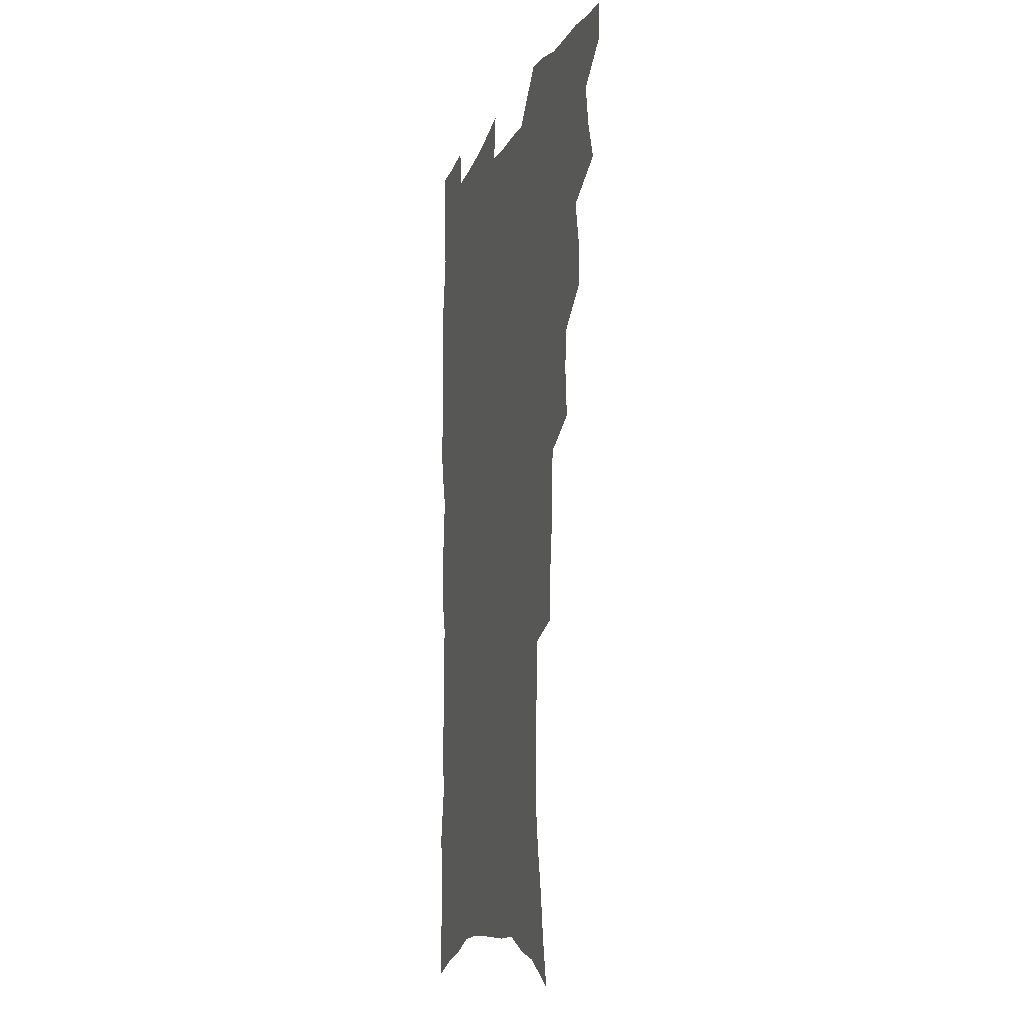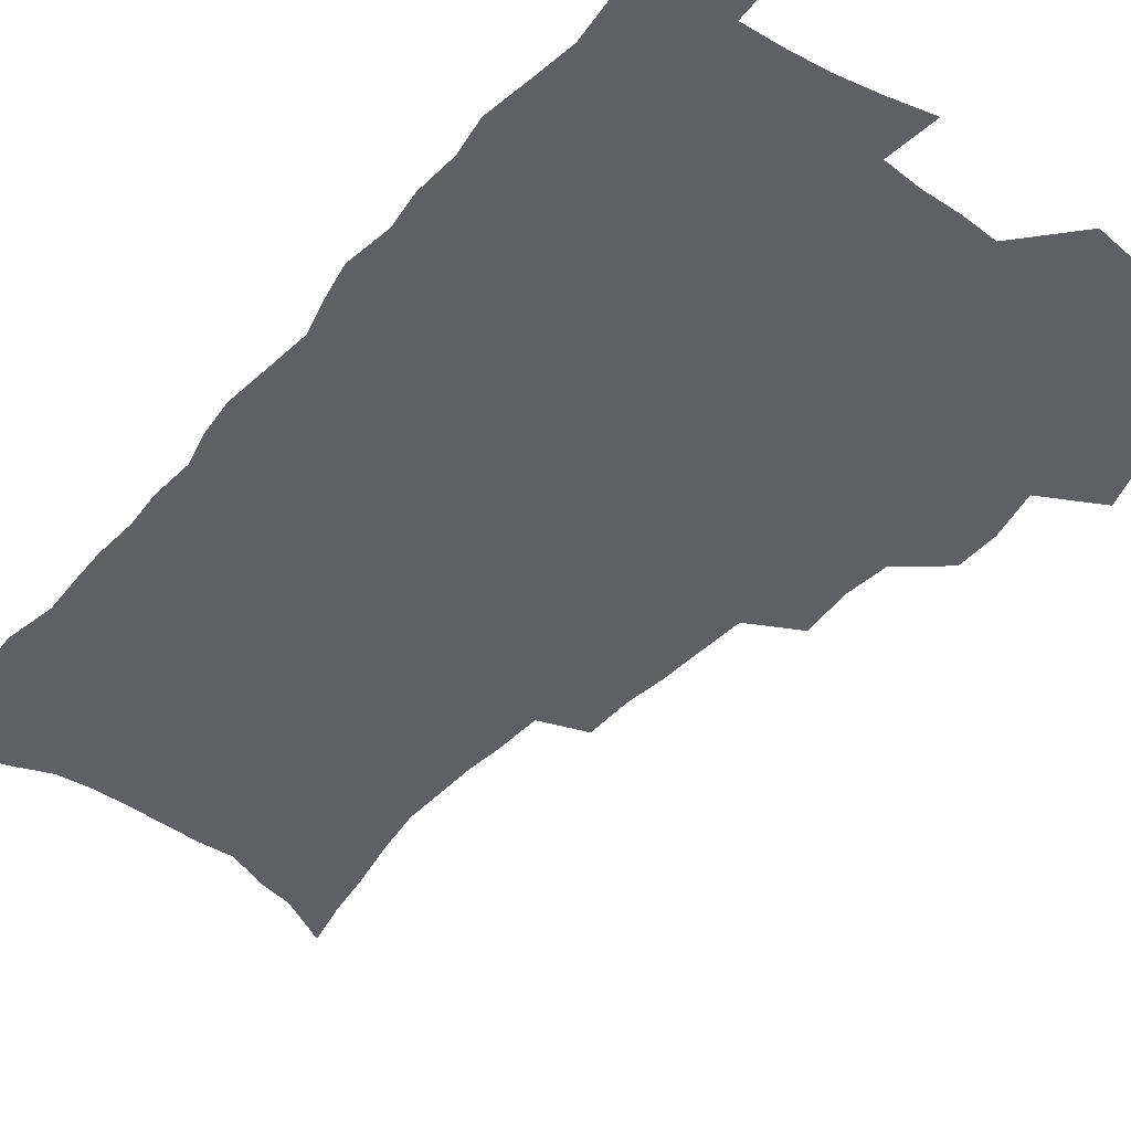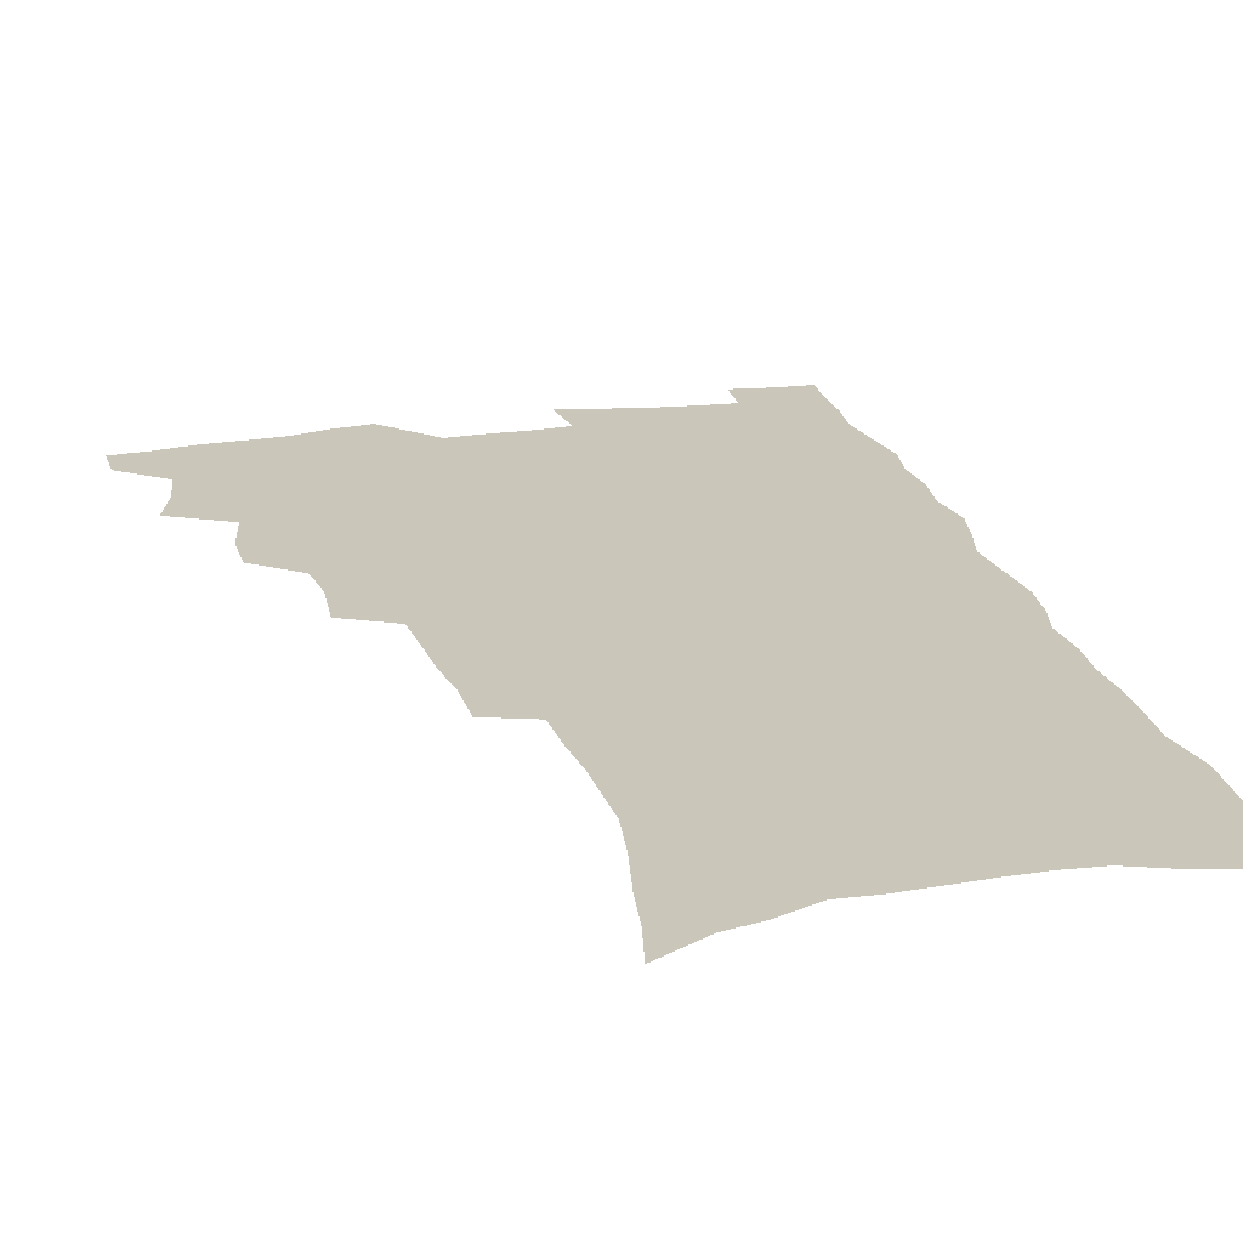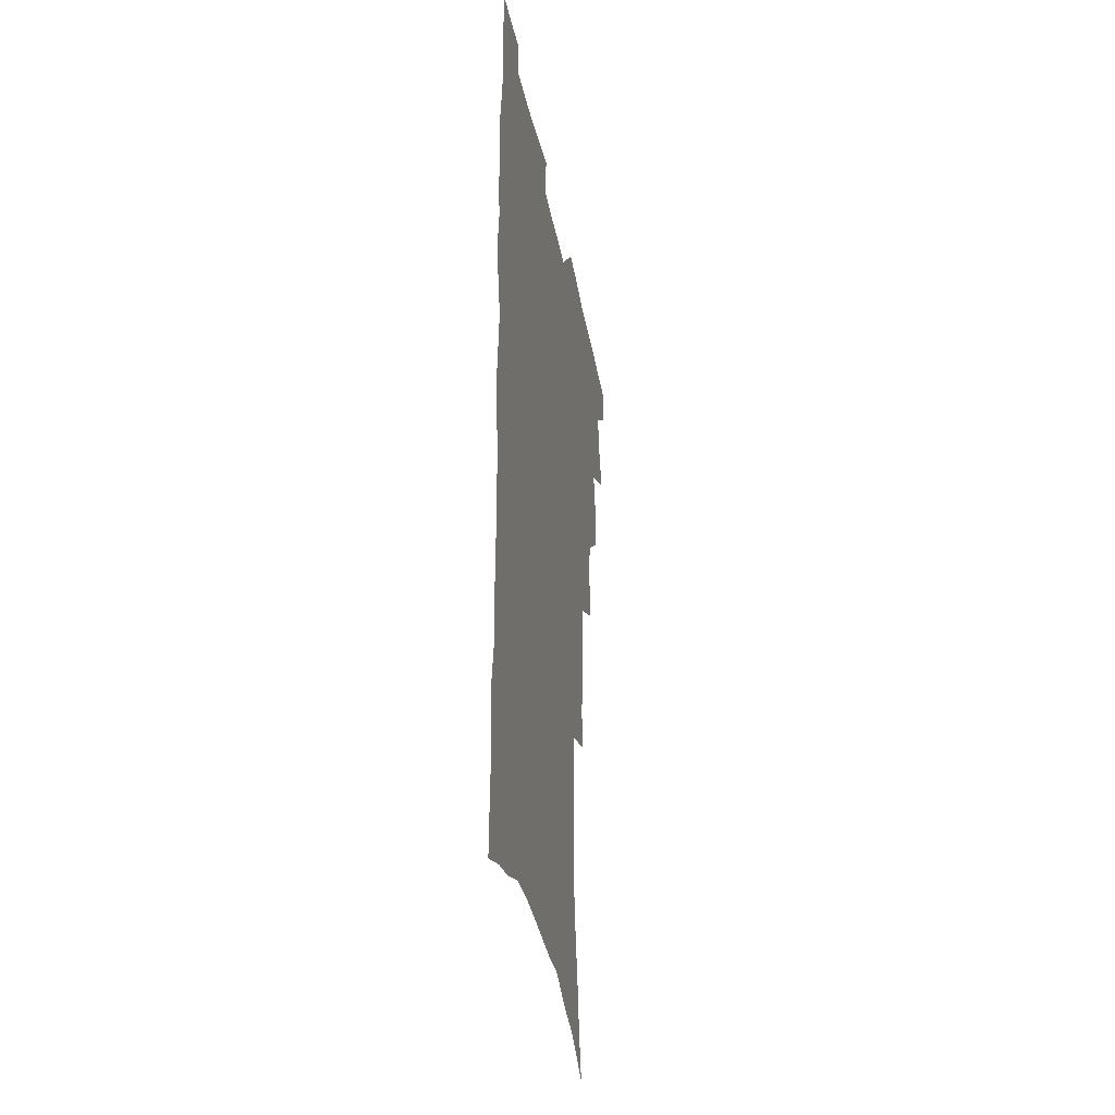
<metadata>
{"format":"obj","ext":"obj","renderer":"f3d","projection":"perspective","resolution":1024,"background":"white","views":[{"elev":-12.7,"azim":-106.6,"up":"+Y"},{"elev":-44.0,"azim":142.0,"up":"+Z"},{"elev":21.2,"azim":-14.6,"up":"+Z"},{"elev":-35.6,"azim":100.6,"up":"+Y"}]}
</metadata>
<code>
v 480.6 535.6 0
v 480.4 550.3 0
v 489.7 488.7 0
v 495.2 505 0
v 497.9 521.3 0
v 497.6 536 0
v 495.5 551.5 0
v 508 441.9 0
v 507.9 458.2 0
v 511.9 476.8 0
v 515.6 493.2 0
v 513.1 507.1 0
v 514.6 522.1 0
v 513.3 536.7 0
v 510 554.1 0
v 524.8 392 0
v 526.5 412.2 0
v 524.8 428 0
v 528.5 447.2 0
v 528.7 463.2 0
v 528.2 478.3 0
v 529.4 493.7 0
v 530 508.6 0
v 529.8 522.8 0
v 528.5 537 0
v 525.2 554.7 0
v 547.8 313 0
v 547.7 331.6 0
v 545.7 347.4 0
v 544.8 364.7 0
v 543.7 382 0
v 542.9 399.3 0
v 542.9 416.6 0
v 546 435.8 0
v 544.1 449.7 0
v 545.5 465.7 0
v 546.1 480.8 0
v 544.6 494.9 0
v 545.1 509.4 0
v 544.3 523.8 0
v 542.7 538.5 0
v 540 555.7 0
v 554.8 168.8 0
v 558.8 186.8 0
v 561.4 204.2 0
v 565.5 224.4 0
v 568.2 243.1 0
v 567.9 258.1 0
v 567.6 273.8 0
v 566.1 288.8 0
v 565.5 306.8 0
v 564.8 324.4 0
v 563.1 339.8 0
v 562.1 356.1 0
v 561.1 372.2 0
v 560.3 388.7 0
v 560.6 405.9 0
v 560.5 422.1 0
v 560.2 437.4 0
v 562 454 0
v 560.7 467.5 0
v 561.2 482.3 0
v 562.2 496.4 0
v 560.3 510.6 0
v 558.8 525.3 0
v 557.1 540.6 0
v 554.2 559.5 0
v 574 179.5 0
v 574.1 193.6 0
v 580.1 217.3 0
v 581.9 234.9 0
v 582.5 251.4 0
v 582.6 267.4 0
v 581.2 281.5 0
v 579.5 295.8 0
v 580.1 315.4 0
v 579.2 331.5 0
v 578.3 346.8 0
v 577.8 362.9 0
v 576 377.3 0
v 576.4 394.5 0
v 575.1 408.7 0
v 576 425.4 0
v 575.4 439.9 0
v 575.9 455 0
v 575.9 469.3 0
v 576.2 483.6 0
v 575.6 497.4 0
v 575.8 511 0
v 574.2 525.3 0
v 572.2 541.2 0
v 568.7 561.4 0
v 587.1 182.5 0
v 592.4 205.8 0
v 595.2 225.7 0
v 595.1 240.4 0
v 596.5 259.4 0
v 595.5 272.9 0
v 594.2 286.9 0
v 594 304.5 0
v 592.9 319.3 0
v 591.6 333.6 0
v 592.7 352.7 0
v 591.6 366.6 0
v 590.5 381.4 0
v 590.3 397.2 0
v 590.5 412.6 0
v 590.7 428 0
v 590 441.8 0
v 590.1 456.3 0
v 591 471.2 0
v 590.6 484.4 0
v 590 498 0
v 589.5 511.8 0
v 588.3 526.5 0
v 587.3 541 0
v 602.8 189.1 0
v 605.8 209.4 0
v 607.3 227.5 0
v 607.9 244.3 0
v 608 260.3 0
v 607.3 274.8 0
v 606.9 291.1 0
v 606.3 306.9 0
v 605.9 323.5 0
v 605.9 340.6 0
v 605.1 352.7 0
v 604.6 369.2 0
v 604.3 384.6 0
v 604.7 401 0
v 604.1 413.9 0
v 604.2 429.1 0
v 604 443.1 0
v 603.9 457.1 0
v 604.1 471 0
v 604.3 484.7 0
v 604.5 498.3 0
v 603.7 512.2 0
v 602.4 527.1 0
v 601.6 541.9 0
v 616.2 188.5 0
v 619.2 213 0
v 620 230.7 0
v 620 246 0
v 620.1 262.8 0
v 619.6 277.4 0
v 619 292.1 0
v 618.8 309.8 0
v 618.6 326.9 0
v 618.2 341.7 0
v 617.7 354.9 0
v 617.5 370.7 0
v 617.3 385.5 0
v 617.3 400.8 0
v 617.1 413.7 0
v 617.5 430.1 0
v 617.4 443.6 0
v 617.7 458.1 0
v 617.9 471.7 0
v 617.8 484.9 0
v 617.9 498.6 0
v 618 512.1 0
v 618 525.7 0
v 616.3 541.7 0
v 630.3 189.3 0
v 631.7 212.3 0
v 632.2 231.1 0
v 632.3 247.7 0
v 632.2 264.1 0
v 631.9 278.9 0
v 631.5 295.4 0
v 631.1 310.7 0
v 630.9 326.7 0
v 630.6 341.6 0
v 630.4 356.2 0
v 630.3 370.9 0
v 630.2 386.7 0
v 630.2 400.7 0
v 630.3 415.1 0
v 630.5 430.5 0
v 630.7 443.8 0
v 630.9 457.9 0
v 631.2 471.5 0
v 631.3 484.9 0
v 631.6 498.5 0
v 631.7 512 0
v 631.8 525.5 0
v 630.6 542.9 0
v 628.4 562.4 0
v 644.4 190.2 0
v 644.5 213.5 0
v 644.4 231.1 0
v 644.5 246.1 0
v 644.2 263.7 0
v 644.1 279.5 0
v 643.8 295.1 0
v 643.3 312.1 0
v 643.2 326.8 0
v 643.2 340.8 0
v 643.1 355.3 0
v 643 371.5 0
v 643 386.2 0
v 643.2 400.5 0
v 643.4 415 0
v 643.5 429.9 0
v 643.9 443.5 0
v 644.2 457.6 0
v 644.6 471.2 0
v 645 485.3 0
v 645.4 498.6 0
v 645.5 511.8 0
v 645.6 525.9 0
v 645.6 541.2 0
v 644.6 558.5 0
v 658.5 190.5 0
v 657.5 211.7 0
v 657.1 228.8 0
v 656.7 245.5 0
v 658.4 257.6 0
v 656.5 277.7 0
v 656.3 293.6 0
v 655.9 309.4 0
v 655.5 325.8 0
v 655.5 340.7 0
v 655.7 355.2 0
v 655.7 370.3 0
v 655.9 385 0
v 656.4 398.9 0
v 656.6 413.8 0
v 657.1 427.9 0
v 657.3 442.4 0
v 658.1 456 0
v 658.2 470.6 0
v 658.5 484.4 0
v 658.7 498.2 0
v 659.4 511.8 0
v 659.8 525.7 0
v 660.4 539.7 0
v 660.3 555.6 0
v 672.3 189.4 0
v 671.1 208.4 0
v 669.6 228 0
v 670.4 241.8 0
v 670.1 257.7 0
v 668.2 278.7 0
v 668.8 292.2 0
v 667.9 309.6 0
v 667.7 324.6 0
v 668.1 338.9 0
v 668.7 352.9 0
v 668.3 369 0
v 669.2 382.7 0
v 669.7 397.1 0
v 671.2 410.4 0
v 671.2 425.3 0
v 670.9 440.8 0
v 671.8 454.7 0
v 672.1 469.1 0
v 671.8 484.1 0
v 672.5 497.5 0
v 673.2 511.2 0
v 674 525.2 0
v 674.6 539.4 0
v 675.3 553.9 0
v 687.7 183.4 0
v 685.5 203.5 0
v 682.7 224.8 0
v 683.4 239.6 0
v 682.5 256.9 0
v 682.7 272.3 0
v 681.4 289.6 0
v 681.8 304.2 0
v 680.2 321.9 0
v 682.1 334.6 0
v 682.3 349.5 0
v 683.4 363.7 0
v 683 379.4 0
v 683.8 393.7 0
v 684.9 407.8 0
v 684.8 423.5 0
v 686 437.3 0
v 686.1 452.5 0
v 686.5 467.1 0
v 686.3 482 0
v 687.3 496 0
v 687.5 510.3 0
v 688.3 524.4 0
v 689 538.4 0
v 689.8 553.1 0
v 690.5 569 0
v 701.8 180.1 0
v 700 198.8 0
v 699.7 215.5 0
v 698.9 232.4 0
v 696.6 251.3 0
v 696.9 266.7 0
v 696.7 282.5 0
v 696 298.7 0
v 696.8 313.3 0
v 697 328.5 0
v 697.6 343.3 0
v 699.6 356.9 0
v 699.5 372.7 0
v 699.2 388.6 0
v 699.8 403.7 0
v 699.8 419.5 0
v 699.9 434.7 0
v 702.4 448.4 0
v 702.5 463.6 0
v 700.7 480.1 0
v 702.8 493.7 0
v 702.8 508.7 0
v 702.6 523.6 0
v 703 537.5 0
v 704.6 552.3 0
v 705.6 567 0
v 717.1 174.1 0
v 716.7 190.6 0
v 716.1 207.2 0
v 716.9 222 0
v 717.8 237.1 0
v 714.3 256.9 0
v 715.1 271.4 0
v 715.6 286.5 0
v 714.6 303.2 0
v 715.7 317.8 0
v 714.6 334.7 0
v 717.8 347.6 0
v 719.2 362.3 0
v 717.6 379.9 0
v 716 397.7 0
v 719.6 411.2 0
v 722.4 425.5 0
v 720 443.3 0
v 721.8 457.8 0
v 720.7 474.2 0
v 722.9 488.6 0
v 720.4 505.5 0
v 718.1 522.5 0
v 719.6 537 0
v 719.5 551.7 0
v 720.3 566.4 0
f 5 6 1
f 1 6 2
f 6 7 2
f 10 11 3
f 3 11 4
f 11 12 4
f 4 12 5
f 12 13 5
f 5 13 6
f 13 14 6
f 6 14 7
f 14 15 7
f 18 19 8
f 8 19 9
f 19 20 9
f 9 20 10
f 20 21 10
f 10 21 11
f 21 22 11
f 11 22 12
f 22 23 12
f 12 23 13
f 23 24 13
f 13 24 14
f 24 25 14
f 14 25 15
f 25 26 15
f 31 32 16
f 16 32 17
f 32 33 17
f 17 33 18
f 33 34 18
f 18 34 19
f 34 35 19
f 19 35 20
f 35 36 20
f 20 36 21
f 36 37 21
f 21 37 22
f 37 38 22
f 22 38 23
f 38 39 23
f 23 39 24
f 39 40 24
f 24 40 25
f 40 41 25
f 25 41 26
f 41 42 26
f 51 52 27
f 27 52 28
f 52 53 28
f 28 53 29
f 53 54 29
f 29 54 30
f 54 55 30
f 30 55 31
f 55 56 31
f 31 56 32
f 56 57 32
f 32 57 33
f 57 58 33
f 33 58 34
f 58 59 34
f 34 59 35
f 59 60 35
f 35 60 36
f 60 61 36
f 36 61 37
f 61 62 37
f 37 62 38
f 62 63 38
f 38 63 39
f 63 64 39
f 39 64 40
f 64 65 40
f 40 65 41
f 65 66 41
f 41 66 42
f 66 67 42
f 43 68 44
f 68 69 44
f 44 69 45
f 69 70 45
f 45 70 46
f 70 71 46
f 46 71 47
f 71 72 47
f 47 72 48
f 72 73 48
f 48 73 49
f 73 74 49
f 49 74 50
f 74 75 50
f 50 75 51
f 75 76 51
f 51 76 52
f 76 77 52
f 52 77 53
f 77 78 53
f 53 78 54
f 78 79 54
f 54 79 55
f 79 80 55
f 55 80 56
f 80 81 56
f 56 81 57
f 81 82 57
f 57 82 58
f 82 83 58
f 58 83 59
f 83 84 59
f 59 84 60
f 84 85 60
f 60 85 61
f 85 86 61
f 61 86 62
f 86 87 62
f 62 87 63
f 87 88 63
f 63 88 64
f 88 89 64
f 64 89 65
f 89 90 65
f 65 90 66
f 90 91 66
f 66 91 67
f 91 92 67
f 68 93 69
f 93 94 69
f 69 94 70
f 94 95 70
f 70 95 71
f 95 96 71
f 71 96 72
f 96 97 72
f 72 97 73
f 97 98 73
f 73 98 74
f 98 99 74
f 74 99 75
f 99 100 75
f 75 100 76
f 100 101 76
f 76 101 77
f 101 102 77
f 77 102 78
f 102 103 78
f 78 103 79
f 103 104 79
f 79 104 80
f 104 105 80
f 80 105 81
f 105 106 81
f 81 106 82
f 106 107 82
f 82 107 83
f 107 108 83
f 83 108 84
f 108 109 84
f 84 109 85
f 109 110 85
f 85 110 86
f 110 111 86
f 86 111 87
f 111 112 87
f 87 112 88
f 112 113 88
f 88 113 89
f 113 114 89
f 89 114 90
f 114 115 90
f 90 115 91
f 115 116 91
f 91 116 92
f 93 117 94
f 117 118 94
f 94 118 95
f 118 119 95
f 95 119 96
f 119 120 96
f 96 120 97
f 120 121 97
f 97 121 98
f 121 122 98
f 98 122 99
f 122 123 99
f 99 123 100
f 123 124 100
f 100 124 101
f 124 125 101
f 101 125 102
f 125 126 102
f 102 126 103
f 126 127 103
f 103 127 104
f 127 128 104
f 104 128 105
f 128 129 105
f 105 129 106
f 129 130 106
f 106 130 107
f 130 131 107
f 107 131 108
f 131 132 108
f 108 132 109
f 132 133 109
f 109 133 110
f 133 134 110
f 110 134 111
f 134 135 111
f 111 135 112
f 135 136 112
f 112 136 113
f 136 137 113
f 113 137 114
f 137 138 114
f 114 138 115
f 138 139 115
f 115 139 116
f 139 140 116
f 117 141 118
f 141 142 118
f 118 142 119
f 142 143 119
f 119 143 120
f 143 144 120
f 120 144 121
f 144 145 121
f 121 145 122
f 145 146 122
f 122 146 123
f 146 147 123
f 123 147 124
f 147 148 124
f 124 148 125
f 148 149 125
f 125 149 126
f 149 150 126
f 126 150 127
f 150 151 127
f 127 151 128
f 151 152 128
f 128 152 129
f 152 153 129
f 129 153 130
f 153 154 130
f 130 154 131
f 154 155 131
f 131 155 132
f 155 156 132
f 132 156 133
f 156 157 133
f 133 157 134
f 157 158 134
f 134 158 135
f 158 159 135
f 135 159 136
f 159 160 136
f 136 160 137
f 160 161 137
f 137 161 138
f 161 162 138
f 138 162 139
f 162 163 139
f 139 163 140
f 163 164 140
f 141 165 142
f 165 166 142
f 142 166 143
f 166 167 143
f 143 167 144
f 167 168 144
f 144 168 145
f 168 169 145
f 145 169 146
f 169 170 146
f 146 170 147
f 170 171 147
f 147 171 148
f 171 172 148
f 148 172 149
f 172 173 149
f 149 173 150
f 173 174 150
f 150 174 151
f 174 175 151
f 151 175 152
f 175 176 152
f 152 176 153
f 176 177 153
f 153 177 154
f 177 178 154
f 154 178 155
f 178 179 155
f 155 179 156
f 179 180 156
f 156 180 157
f 180 181 157
f 157 181 158
f 181 182 158
f 158 182 159
f 182 183 159
f 159 183 160
f 183 184 160
f 160 184 161
f 184 185 161
f 161 185 162
f 185 186 162
f 162 186 163
f 186 187 163
f 163 187 164
f 187 188 164
f 165 190 166
f 190 191 166
f 166 191 167
f 191 192 167
f 167 192 168
f 192 193 168
f 168 193 169
f 193 194 169
f 169 194 170
f 194 195 170
f 170 195 171
f 195 196 171
f 171 196 172
f 196 197 172
f 172 197 173
f 197 198 173
f 173 198 174
f 198 199 174
f 174 199 175
f 199 200 175
f 175 200 176
f 200 201 176
f 176 201 177
f 201 202 177
f 177 202 178
f 202 203 178
f 178 203 179
f 203 204 179
f 179 204 180
f 204 205 180
f 180 205 181
f 205 206 181
f 181 206 182
f 206 207 182
f 182 207 183
f 207 208 183
f 183 208 184
f 208 209 184
f 184 209 185
f 209 210 185
f 185 210 186
f 210 211 186
f 186 211 187
f 211 212 187
f 187 212 188
f 212 213 188
f 188 213 189
f 213 214 189
f 190 215 191
f 215 216 191
f 191 216 192
f 216 217 192
f 192 217 193
f 217 218 193
f 193 218 194
f 218 219 194
f 194 219 195
f 219 220 195
f 195 220 196
f 220 221 196
f 196 221 197
f 221 222 197
f 197 222 198
f 222 223 198
f 198 223 199
f 223 224 199
f 199 224 200
f 224 225 200
f 200 225 201
f 225 226 201
f 201 226 202
f 226 227 202
f 202 227 203
f 227 228 203
f 203 228 204
f 228 229 204
f 204 229 205
f 229 230 205
f 205 230 206
f 230 231 206
f 206 231 207
f 231 232 207
f 207 232 208
f 232 233 208
f 208 233 209
f 233 234 209
f 209 234 210
f 234 235 210
f 210 235 211
f 235 236 211
f 211 236 212
f 236 237 212
f 212 237 213
f 237 238 213
f 213 238 214
f 238 239 214
f 215 240 216
f 240 241 216
f 216 241 217
f 241 242 217
f 217 242 218
f 242 243 218
f 218 243 219
f 243 244 219
f 219 244 220
f 244 245 220
f 220 245 221
f 245 246 221
f 221 246 222
f 246 247 222
f 222 247 223
f 247 248 223
f 223 248 224
f 248 249 224
f 224 249 225
f 249 250 225
f 225 250 226
f 250 251 226
f 226 251 227
f 251 252 227
f 227 252 228
f 252 253 228
f 228 253 229
f 253 254 229
f 229 254 230
f 254 255 230
f 230 255 231
f 255 256 231
f 231 256 232
f 256 257 232
f 232 257 233
f 257 258 233
f 233 258 234
f 258 259 234
f 234 259 235
f 259 260 235
f 235 260 236
f 260 261 236
f 236 261 237
f 261 262 237
f 237 262 238
f 262 263 238
f 238 263 239
f 263 264 239
f 240 265 241
f 265 266 241
f 241 266 242
f 266 267 242
f 242 267 243
f 267 268 243
f 243 268 244
f 268 269 244
f 244 269 245
f 269 270 245
f 245 270 246
f 270 271 246
f 246 271 247
f 271 272 247
f 247 272 248
f 272 273 248
f 248 273 249
f 273 274 249
f 249 274 250
f 274 275 250
f 250 275 251
f 275 276 251
f 251 276 252
f 276 277 252
f 252 277 253
f 277 278 253
f 253 278 254
f 278 279 254
f 254 279 255
f 279 280 255
f 255 280 256
f 280 281 256
f 256 281 257
f 281 282 257
f 257 282 258
f 282 283 258
f 258 283 259
f 283 284 259
f 259 284 260
f 284 285 260
f 260 285 261
f 285 286 261
f 261 286 262
f 286 287 262
f 262 287 263
f 287 288 263
f 263 288 264
f 288 289 264
f 265 291 266
f 291 292 266
f 266 292 267
f 292 293 267
f 267 293 268
f 293 294 268
f 268 294 269
f 294 295 269
f 269 295 270
f 295 296 270
f 270 296 271
f 296 297 271
f 271 297 272
f 297 298 272
f 272 298 273
f 298 299 273
f 273 299 274
f 299 300 274
f 274 300 275
f 300 301 275
f 275 301 276
f 301 302 276
f 276 302 277
f 302 303 277
f 277 303 278
f 303 304 278
f 278 304 279
f 304 305 279
f 279 305 280
f 305 306 280
f 280 306 281
f 306 307 281
f 281 307 282
f 307 308 282
f 282 308 283
f 308 309 283
f 283 309 284
f 309 310 284
f 284 310 285
f 310 311 285
f 285 311 286
f 311 312 286
f 286 312 287
f 312 313 287
f 287 313 288
f 313 314 288
f 288 314 289
f 314 315 289
f 289 315 290
f 315 316 290
f 291 317 292
f 317 318 292
f 292 318 293
f 318 319 293
f 293 319 294
f 319 320 294
f 294 320 295
f 320 321 295
f 295 321 296
f 321 322 296
f 296 322 297
f 322 323 297
f 297 323 298
f 323 324 298
f 298 324 299
f 324 325 299
f 299 325 300
f 325 326 300
f 300 326 301
f 326 327 301
f 301 327 302
f 327 328 302
f 302 328 303
f 328 329 303
f 303 329 304
f 329 330 304
f 304 330 305
f 330 331 305
f 305 331 306
f 331 332 306
f 306 332 307
f 332 333 307
f 307 333 308
f 333 334 308
f 308 334 309
f 334 335 309
f 309 335 310
f 335 336 310
f 310 336 311
f 336 337 311
f 311 337 312
f 337 338 312
f 312 338 313
f 338 339 313
f 313 339 314
f 339 340 314
f 314 340 315
f 340 341 315
f 315 341 316
f 341 342 316

</code>
